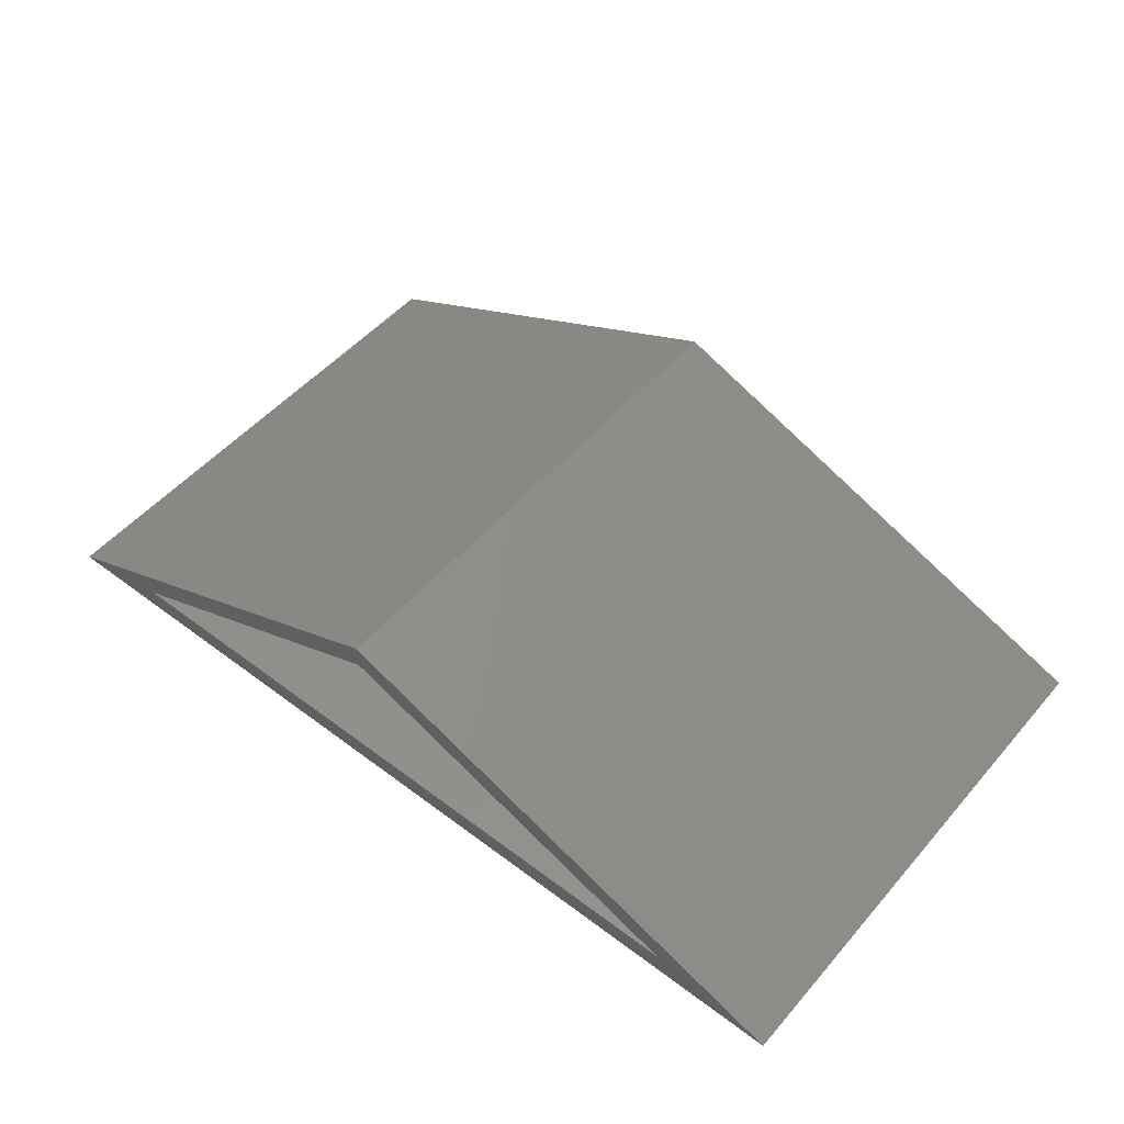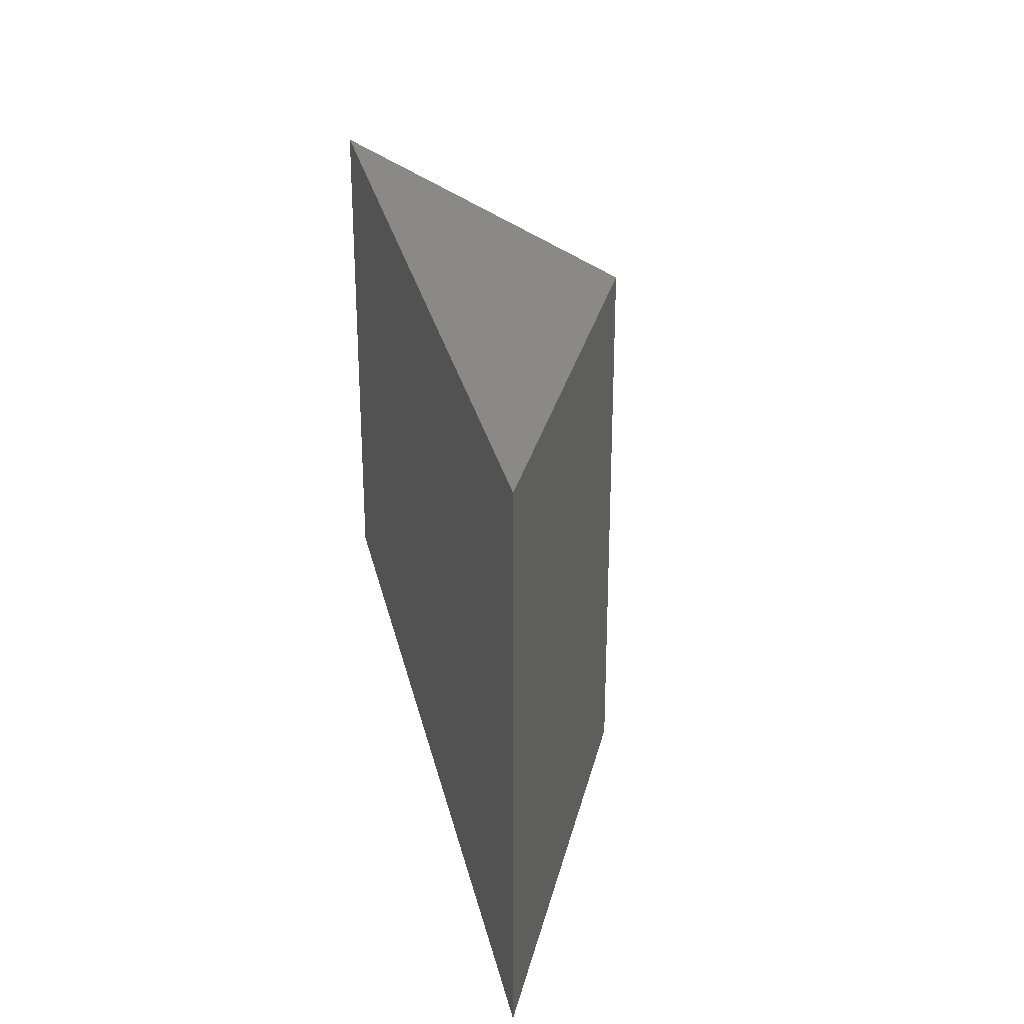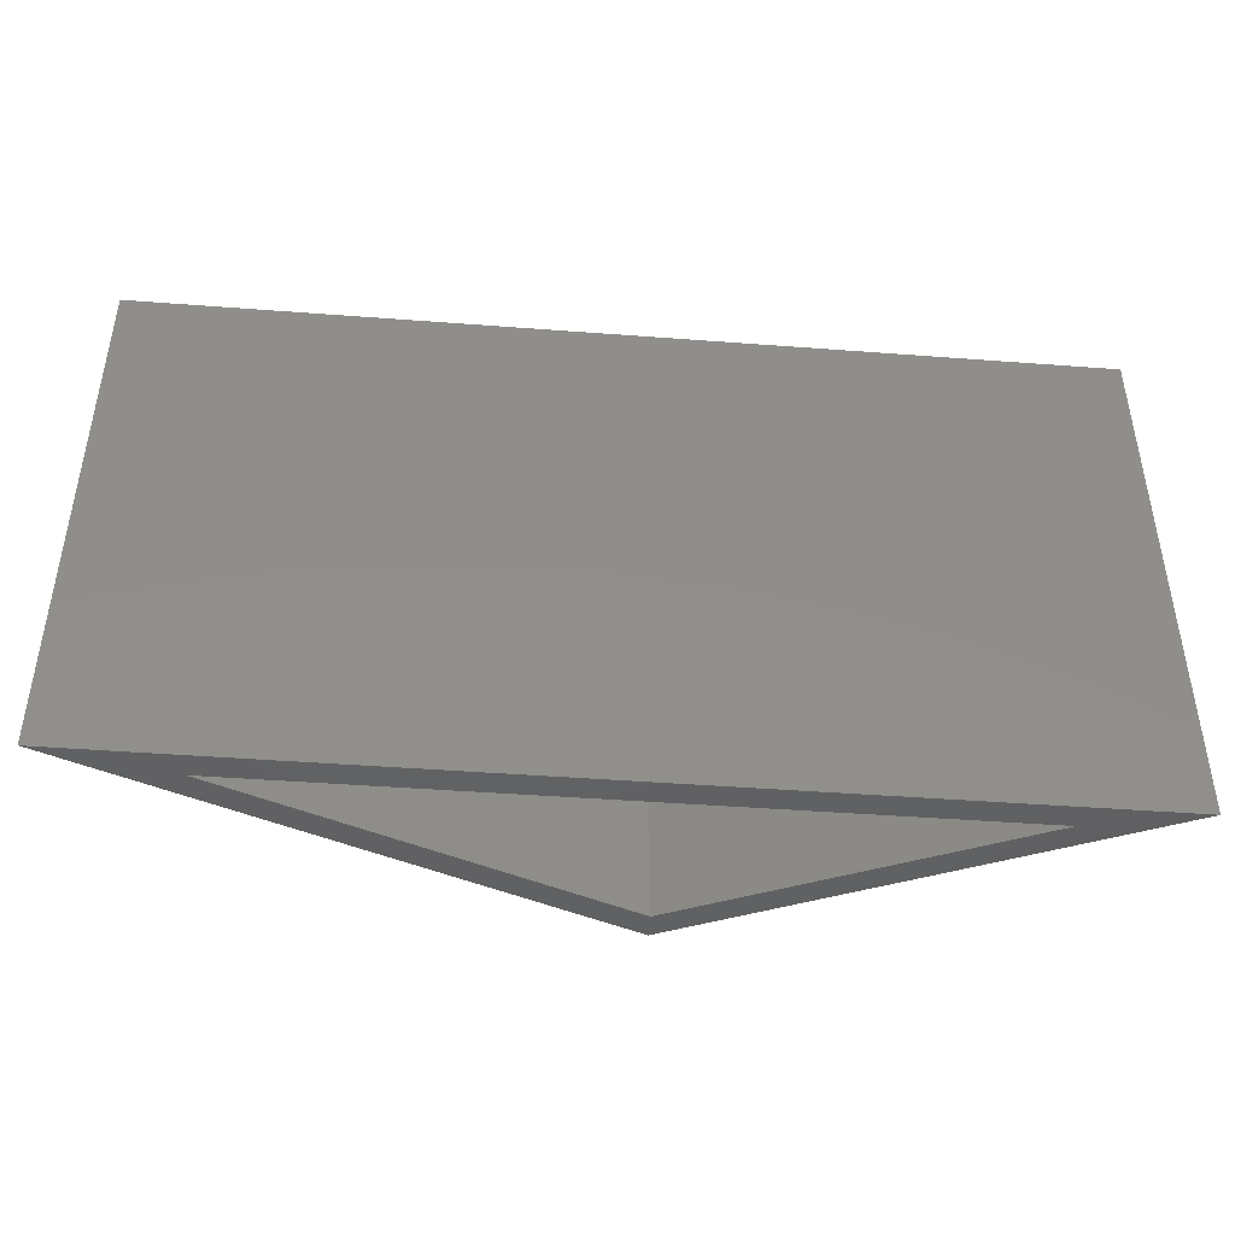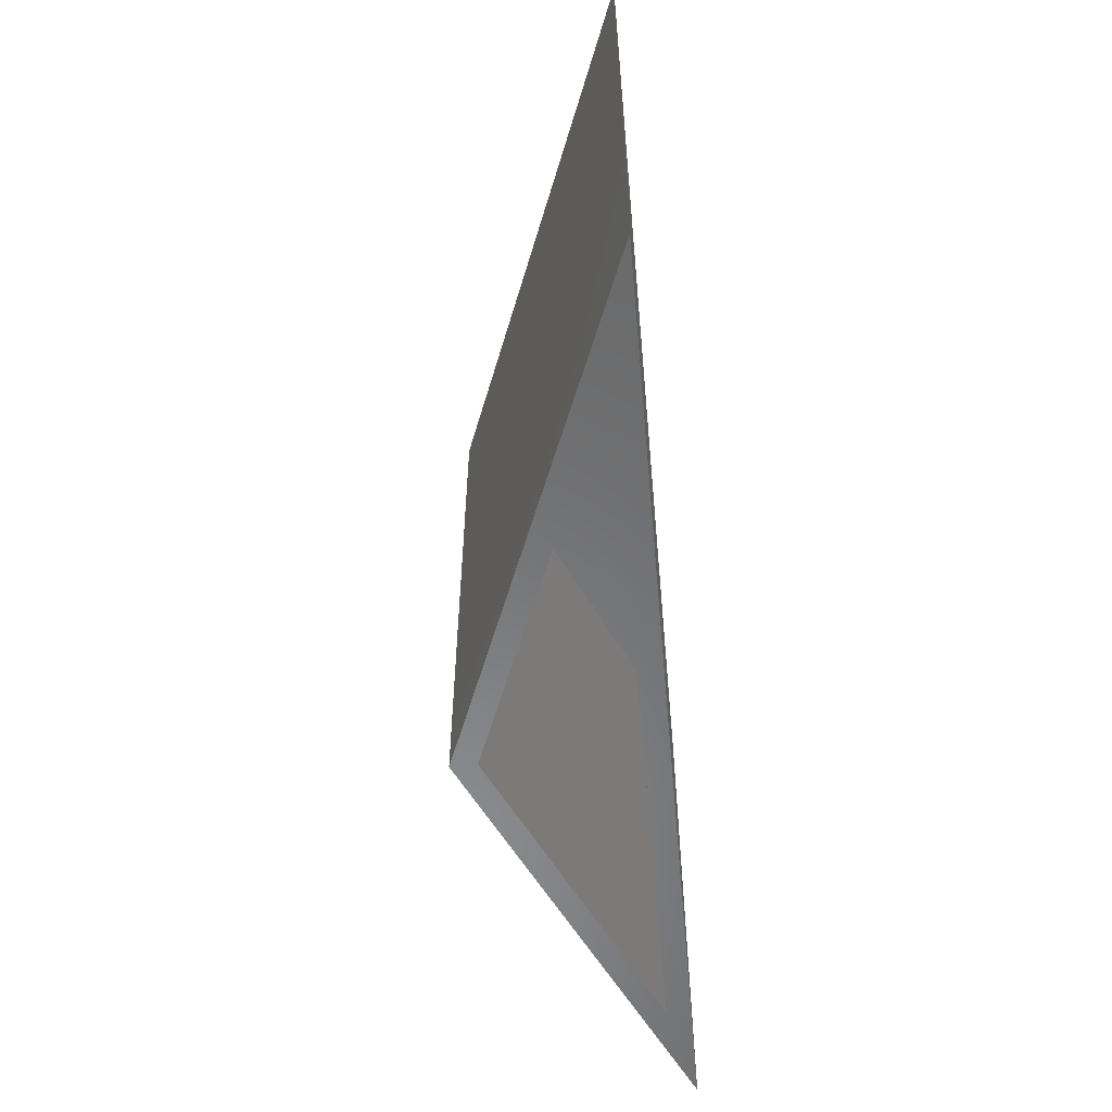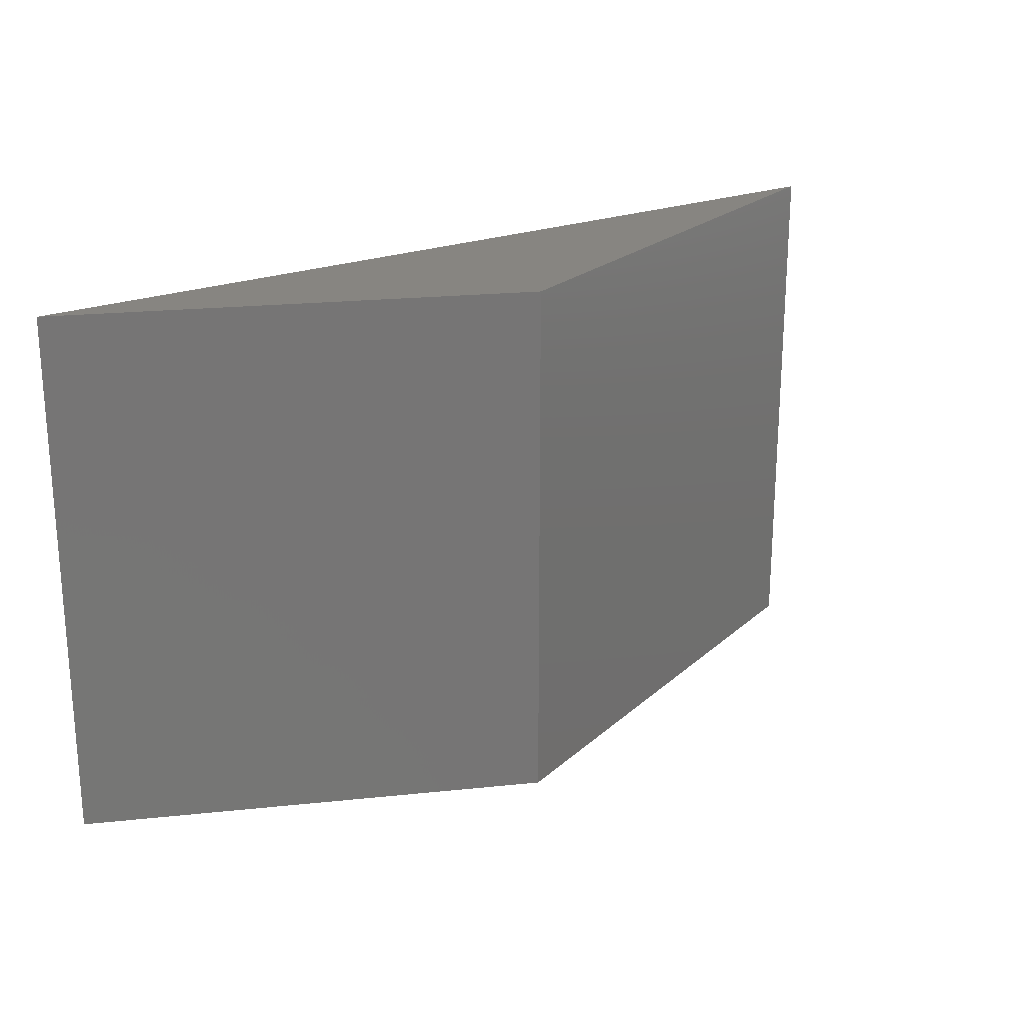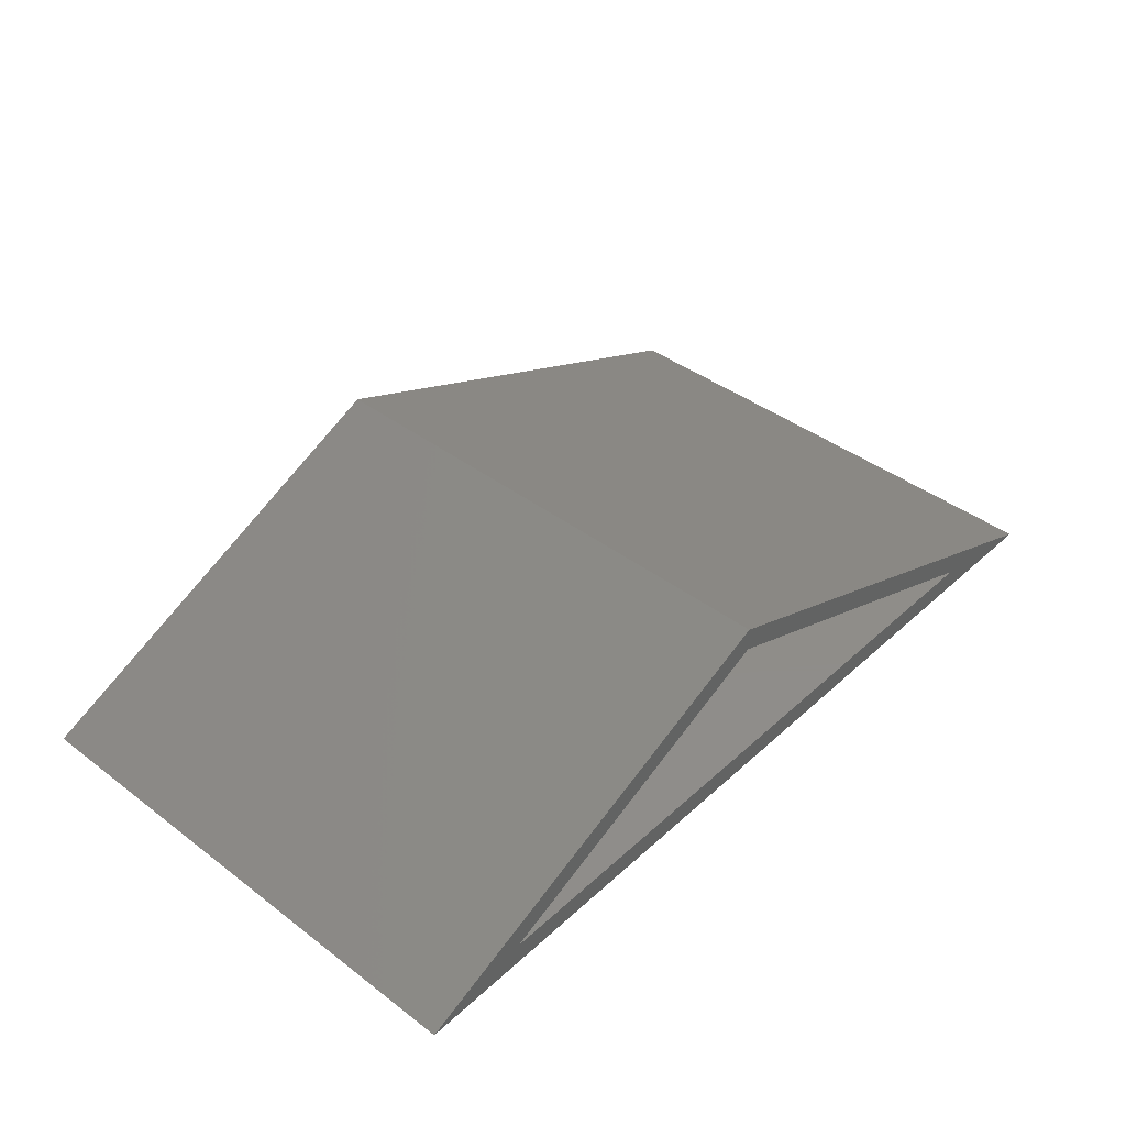
<metadata>
{"format":"stl","ext":"stl","renderer":"f3d","projection":"perspective","resolution":1024,"background":"white","views":[{"elev":51.0,"azim":39.4,"up":"+Z"},{"elev":28.0,"azim":-102.0,"up":"+Y"},{"elev":-44.1,"azim":174.9,"up":"+Y"},{"elev":-56.1,"azim":95.2,"up":"+Y"},{"elev":22.2,"azim":-34.8,"up":"+Y"},{"elev":41.3,"azim":-47.6,"up":"+Z"}]}
</metadata>
<code>
# stl→obj: 12 verts, 20 faces
v 0.75 -0.7109 -7.511e-17
v 0.5847 -0.7109 0.03125
v -0.4766 -0.7109 0
v -0.3323 -0.7109 0.03125
v 0.09153 -0.7109 0.2582
v 0.09243 -0.7109 0.2243
v -0.3323 -0.03125 0.03125
v 0.5847 -0.03125 0.03125
v 0.09243 -0.03125 0.2243
v 0.09153 3.154e-17 0.2582
v 0.75 6.809e-17 -7.511e-17
v -0.4766 0 0
f 1 2 3
f 3 2 4
f 3 4 5
f 5 4 6
f 5 6 1
f 1 6 2
f 4 2 7
f 7 2 8
f 8 2 9
f 9 2 6
f 9 6 7
f 7 6 4
f 8 9 7
f 10 11 12
f 10 12 5
f 5 12 3
f 11 10 1
f 1 10 5
f 3 12 1
f 1 12 11

</code>
